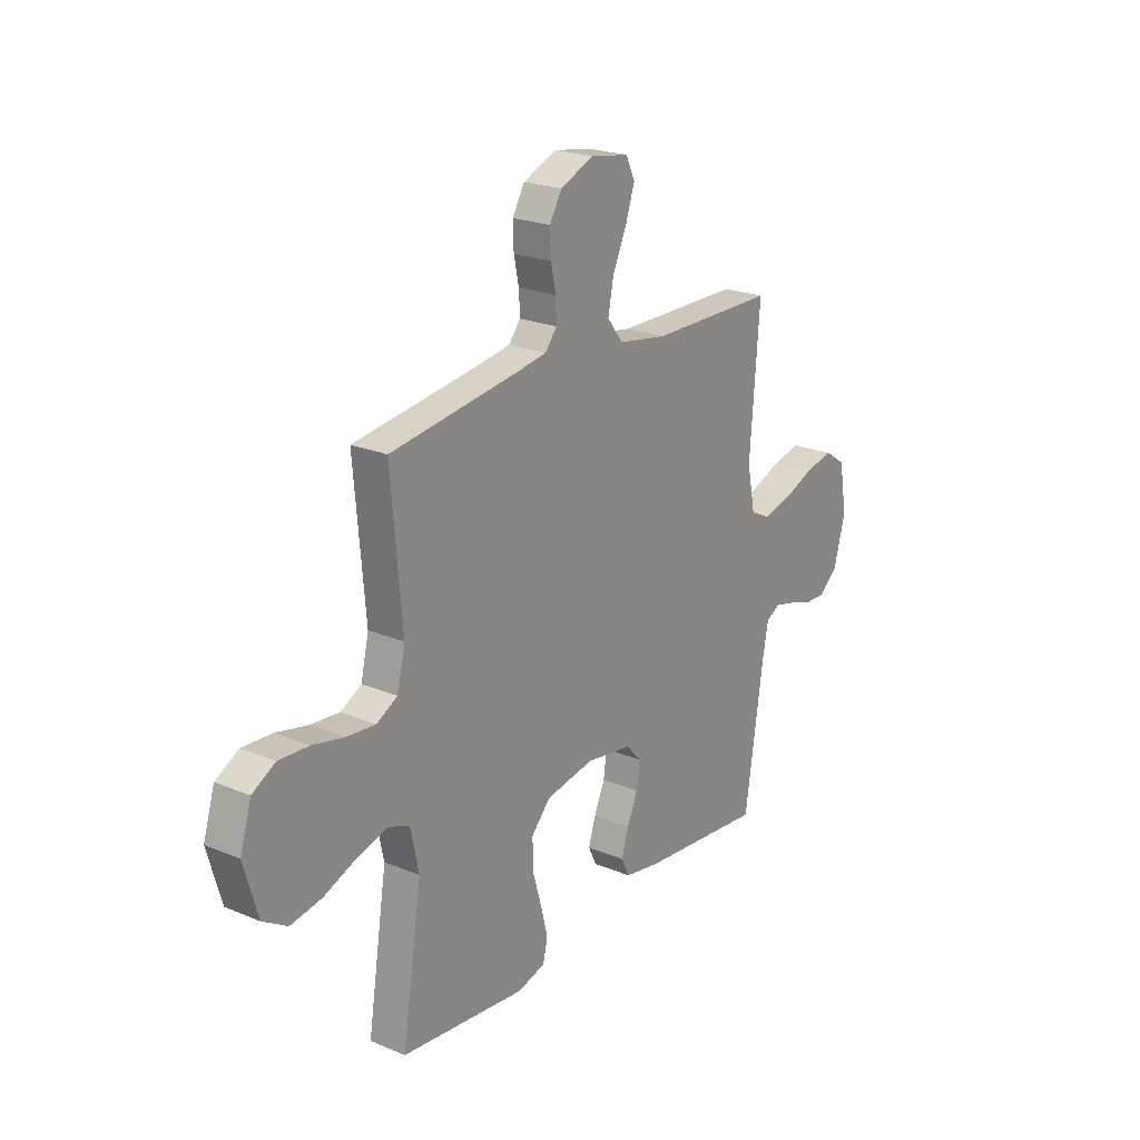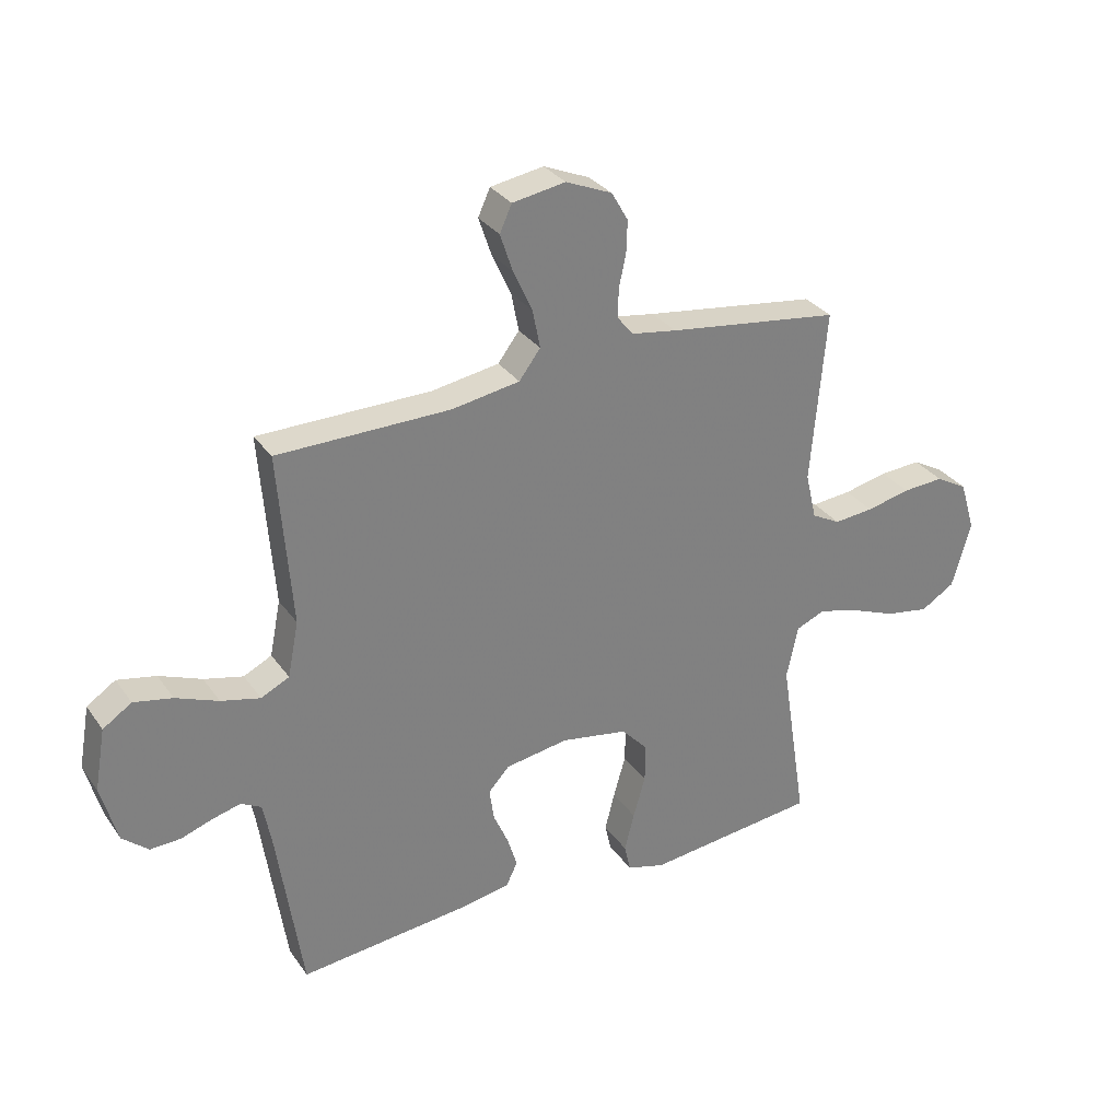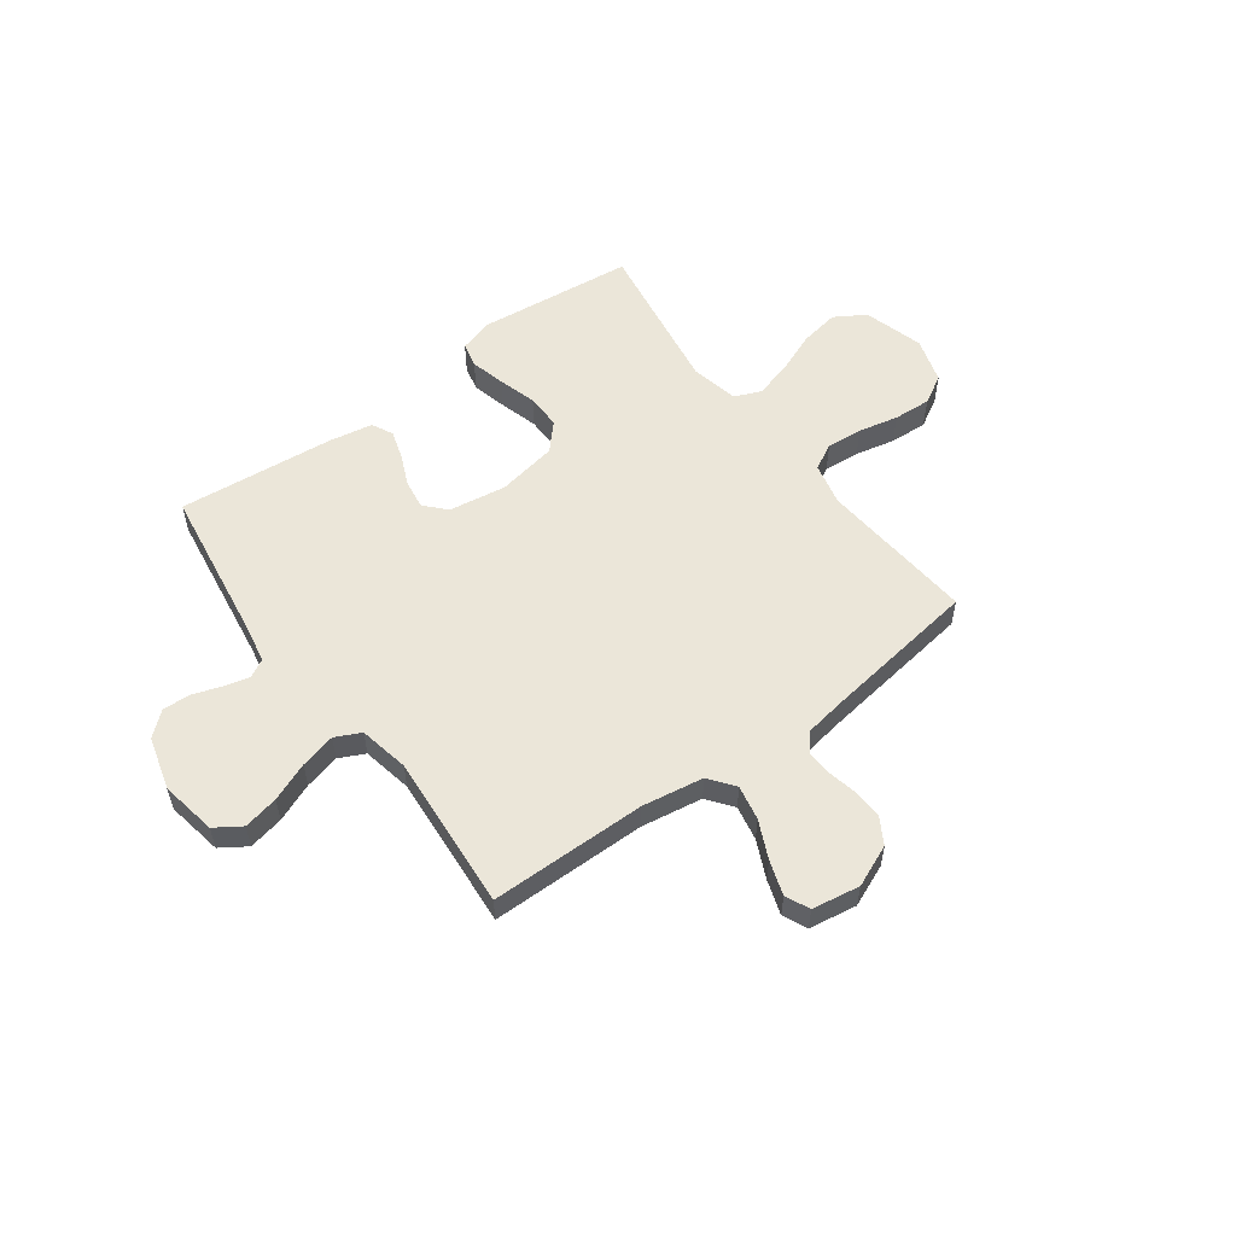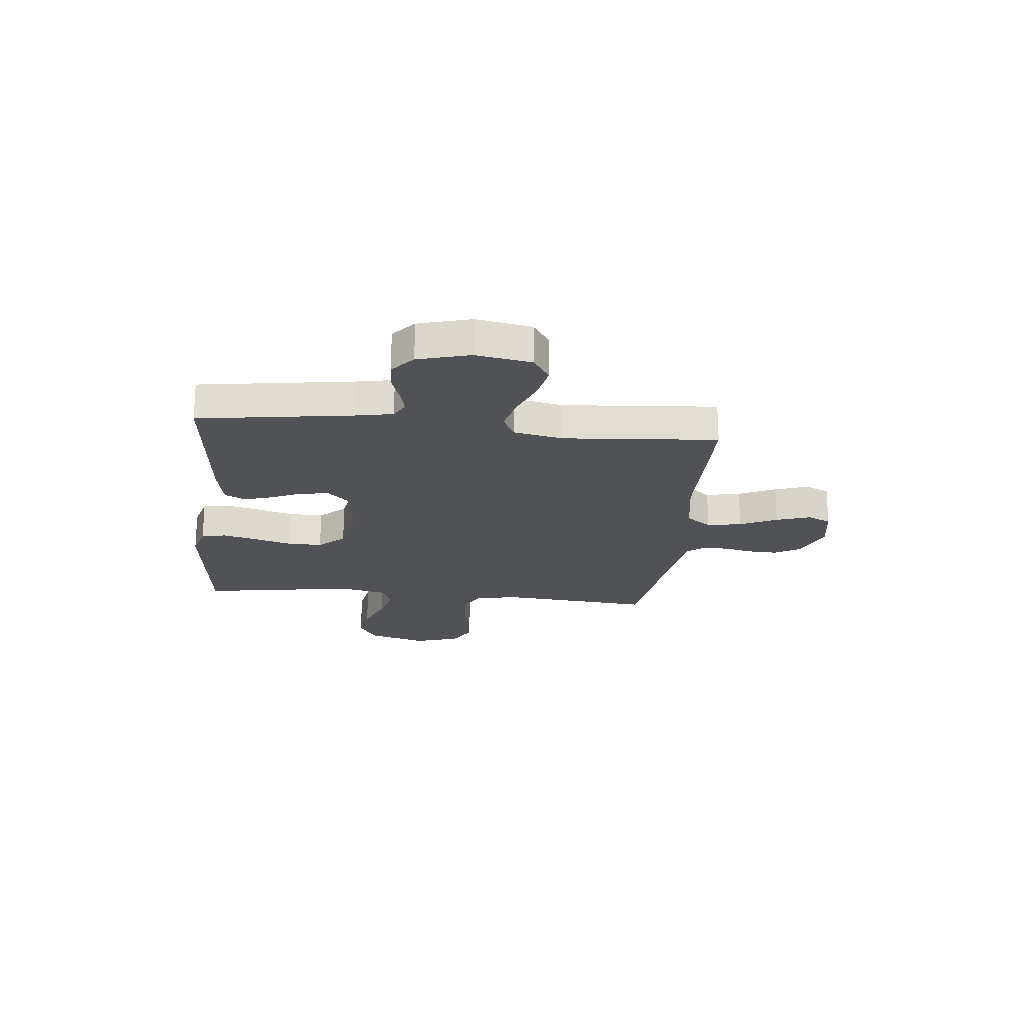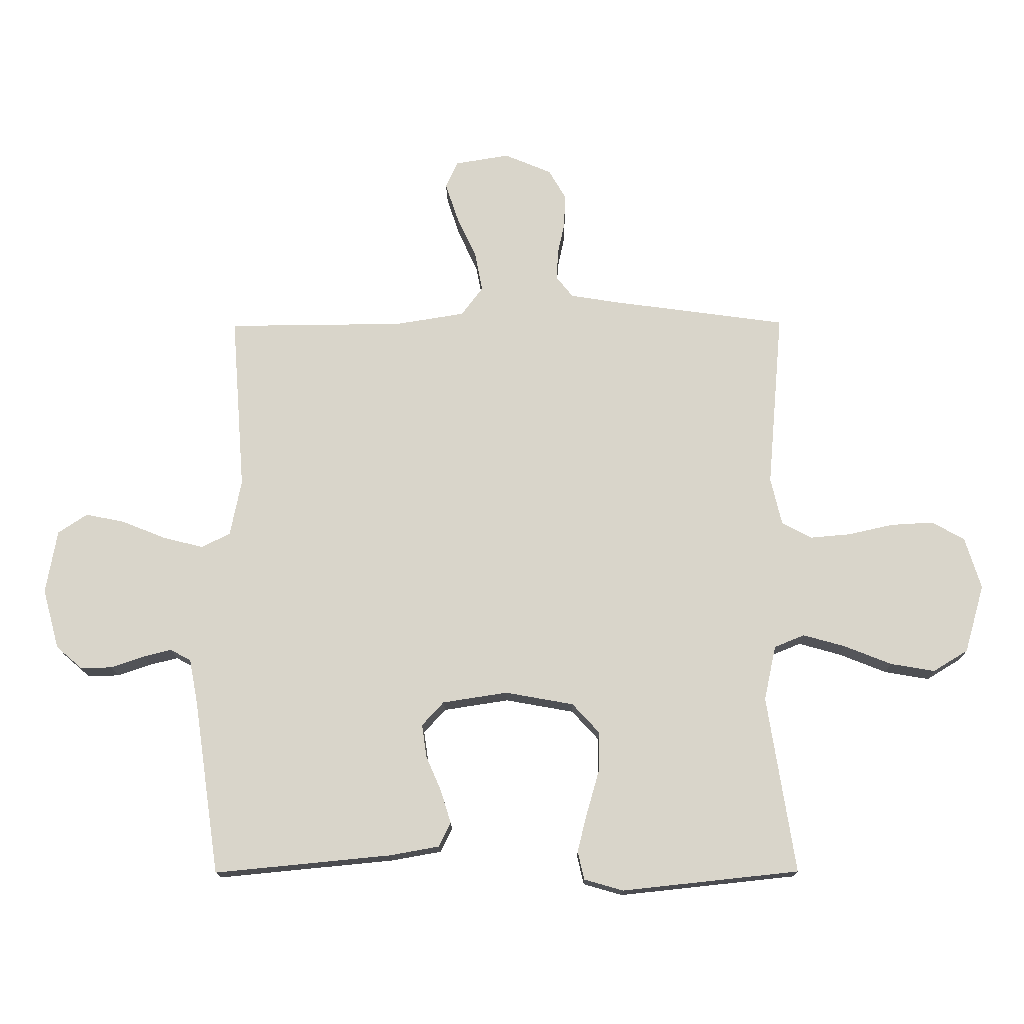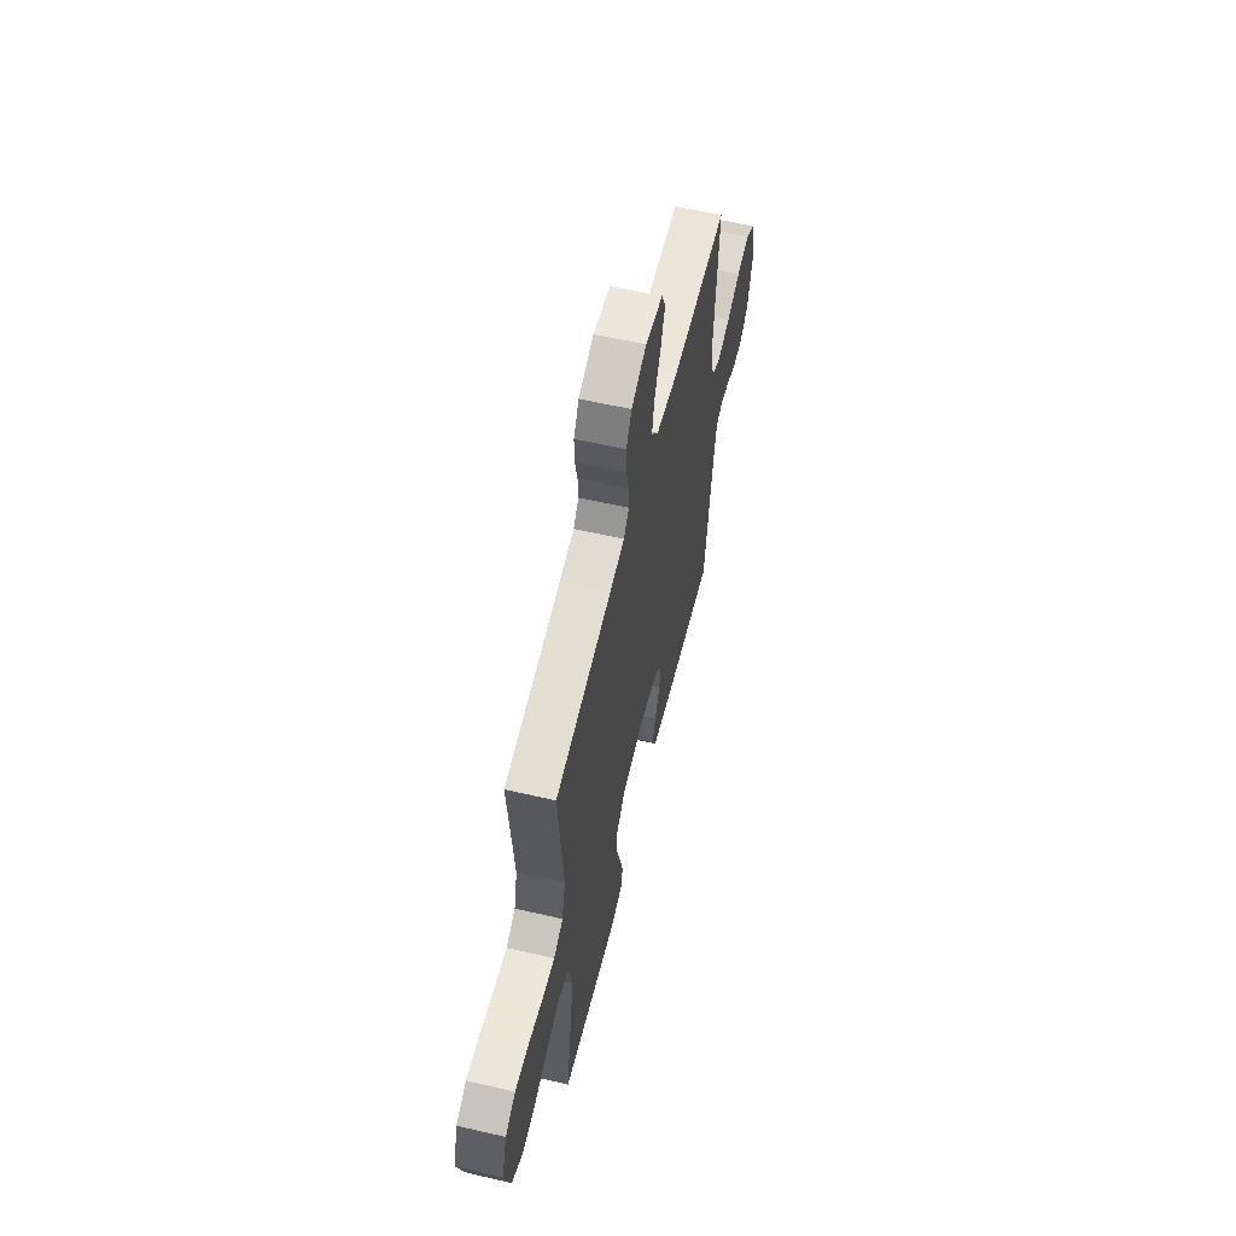
<metadata>
{"format":"obj","ext":"obj","renderer":"f3d","projection":"perspective","resolution":1024,"background":"white","views":[{"elev":22.2,"azim":125.9,"up":"+Z"},{"elev":31.1,"azim":-29.0,"up":"+Z"},{"elev":55.7,"azim":-36.4,"up":"+Y"},{"elev":-21.3,"azim":-95.8,"up":"+Y"},{"elev":-15.7,"azim":1.0,"up":"+Z"},{"elev":59.1,"azim":103.5,"up":"+Z"}]}
</metadata>
<code>
v 0.5 0.07 0.5
v 0.474 0.07 0.2
v 0.493 0.07 0.119
v 0.543 0.07 0.092
v 0.612 0.07 0.098
v 0.688 0.07 0.115
v 0.76 0.07 0.119
v 0.815 0.07 0.088
v 0.842 0.07 0
v 0.809 0.07 -0.115
v 0.75 0.07 -0.151
v 0.675 0.07 -0.138
v 0.595 0.07 -0.106
v 0.524 0.07 -0.086
v 0.473 0.07 -0.107
v 0.453 0.07 -0.2
v 0.5 0.07 -0.5
v 0.2 0.07 -0.532
v 0.134 0.07 -0.513
v 0.123 0.07 -0.465
v 0.14 0.07 -0.398
v 0.161 0.07 -0.325
v 0.162 0.07 -0.258
v 0.116 0.07 -0.208
v 0 0.07 -0.187
v -0.11 0.07 -0.204
v -0.147 0.07 -0.244
v -0.139 0.07 -0.3
v -0.113 0.07 -0.36
v -0.096 0.07 -0.415
v -0.116 0.07 -0.456
v -0.2 0.07 -0.471
v -0.5 0.07 -0.5
v -0.544 0.07 -0.2
v -0.558 0.07 -0.127
v -0.593 0.07 -0.108
v -0.641 0.07 -0.12
v -0.697 0.07 -0.139
v -0.75 0.07 -0.141
v -0.795 0.07 -0.102
v -0.823 0.07 0
v -0.804 0.07 0.108
v -0.754 0.07 0.141
v -0.687 0.07 0.127
v -0.613 0.07 0.097
v -0.545 0.07 0.08
v -0.496 0.07 0.104
v -0.477 0.07 0.2
v -0.5 0.07 0.5
v -0.2 0.07 0.502
v -0.082 0.07 0.521
v -0.045 0.07 0.57
v -0.058 0.07 0.637
v -0.091 0.07 0.709
v -0.113 0.07 0.775
v -0.092 0.07 0.821
v 0 0.07 0.836
v 0.08 0.07 0.802
v 0.109 0.07 0.752
v 0.107 0.07 0.696
v 0.095 0.07 0.64
v 0.093 0.07 0.59
v 0.121 0.07 0.555
v 0.2 0.07 0.542
v 0.5 0 0.5
v 0.474 0 0.2
v 0.493 0 0.119
v 0.543 0 0.092
v 0.612 0 0.098
v 0.688 0 0.115
v 0.76 0 0.119
v 0.815 0 0.088
v 0.842 0 0
v 0.809 0 -0.115
v 0.75 0 -0.151
v 0.675 0 -0.138
v 0.595 0 -0.106
v 0.524 0 -0.086
v 0.473 0 -0.107
v 0.453 0 -0.2
v 0.5 0 -0.5
v 0.2 0 -0.532
v 0.134 0 -0.513
v 0.123 0 -0.465
v 0.14 0 -0.398
v 0.161 0 -0.325
v 0.162 0 -0.258
v 0.116 0 -0.208
v 0 0 -0.187
v -0.11 0 -0.204
v -0.147 0 -0.244
v -0.139 0 -0.3
v -0.113 0 -0.36
v -0.096 0 -0.415
v -0.116 0 -0.456
v -0.2 0 -0.471
v -0.5 0 -0.5
v -0.544 0 -0.2
v -0.558 0 -0.127
v -0.593 0 -0.108
v -0.641 0 -0.12
v -0.697 0 -0.139
v -0.75 0 -0.141
v -0.795 0 -0.102
v -0.823 0 0
v -0.804 0 0.108
v -0.754 0 0.141
v -0.687 0 0.127
v -0.613 0 0.097
v -0.545 0 0.08
v -0.496 0 0.104
v -0.477 0 0.2
v -0.5 0 0.5
v -0.2 0 0.502
v -0.082 0 0.521
v -0.045 0 0.57
v -0.058 0 0.637
v -0.091 0 0.709
v -0.113 0 0.775
v -0.092 0 0.821
v 0 0 0.836
v 0.08 0 0.802
v 0.109 0 0.752
v 0.107 0 0.696
v 0.095 0 0.64
v 0.093 0 0.59
v 0.121 0 0.555
v 0.2 0 0.542
f 58 59 60 61
f 58 61 62
f 57 58 62
f 56 57 62
f 53 54 55 56
f 52 53 56 62
f 51 52 62 63
f 48 49 50
f 47 48 50 51
f 42 43 44 45
f 42 45 46
f 41 42 46
f 40 41 46
f 37 38 39 40
f 36 37 40 46
f 35 36 46 47
f 31 32 33 34
f 28 29 30 31
f 28 31 34 35
f 19 20 21 22
f 17 18 19 22
f 16 17 22 23
f 15 16 23 24
f 10 11 12 13
f 10 13 14
f 9 10 14
f 8 9 14
f 5 6 7 8
f 4 5 8 14
f 3 4 14 15
f 64 1 2
f 27 28 35 47
f 26 27 47 51
f 25 26 51 63
f 24 25 63 64
f 15 24 64
f 2 3 15 64
f 125 124 123 122
f 126 125 122
f 126 122 121
f 126 121 120
f 120 119 118 117
f 126 120 117 116
f 127 126 116 115
f 114 113 112
f 115 114 112 111
f 109 108 107 106
f 110 109 106
f 110 106 105
f 110 105 104
f 104 103 102 101
f 110 104 101 100
f 111 110 100 99
f 98 97 96 95
f 95 94 93 92
f 99 98 95 92
f 86 85 84 83
f 86 83 82 81
f 87 86 81 80
f 88 87 80 79
f 77 76 75 74
f 78 77 74
f 78 74 73
f 78 73 72
f 72 71 70 69
f 78 72 69 68
f 79 78 68 67
f 66 65 128
f 111 99 92 91
f 115 111 91 90
f 127 115 90 89
f 128 127 89 88
f 128 88 79
f 128 79 67 66
f 1 65 66 2
f 2 66 67 3
f 3 67 68 4
f 4 68 69 5
f 5 69 70 6
f 6 70 71 7
f 7 71 72 8
f 8 72 73 9
f 9 73 74 10
f 10 74 75 11
f 11 75 76 12
f 12 76 77 13
f 13 77 78 14
f 14 78 79 15
f 15 79 80 16
f 16 80 81 17
f 17 81 82 18
f 18 82 83 19
f 19 83 84 20
f 20 84 85 21
f 21 85 86 22
f 22 86 87 23
f 23 87 88 24
f 24 88 89 25
f 25 89 90 26
f 26 90 91 27
f 27 91 92 28
f 28 92 93 29
f 29 93 94 30
f 30 94 95 31
f 31 95 96 32
f 32 96 97 33
f 33 97 98 34
f 34 98 99 35
f 35 99 100 36
f 36 100 101 37
f 37 101 102 38
f 38 102 103 39
f 39 103 104 40
f 40 104 105 41
f 41 105 106 42
f 42 106 107 43
f 43 107 108 44
f 44 108 109 45
f 45 109 110 46
f 46 110 111 47
f 47 111 112 48
f 48 112 113 49
f 49 113 114 50
f 50 114 115 51
f 51 115 116 52
f 52 116 117 53
f 53 117 118 54
f 54 118 119 55
f 55 119 120 56
f 56 120 121 57
f 57 121 122 58
f 58 122 123 59
f 59 123 124 60
f 60 124 125 61
f 61 125 126 62
f 62 126 127 63
f 63 127 128 64
f 64 128 65 1

</code>
